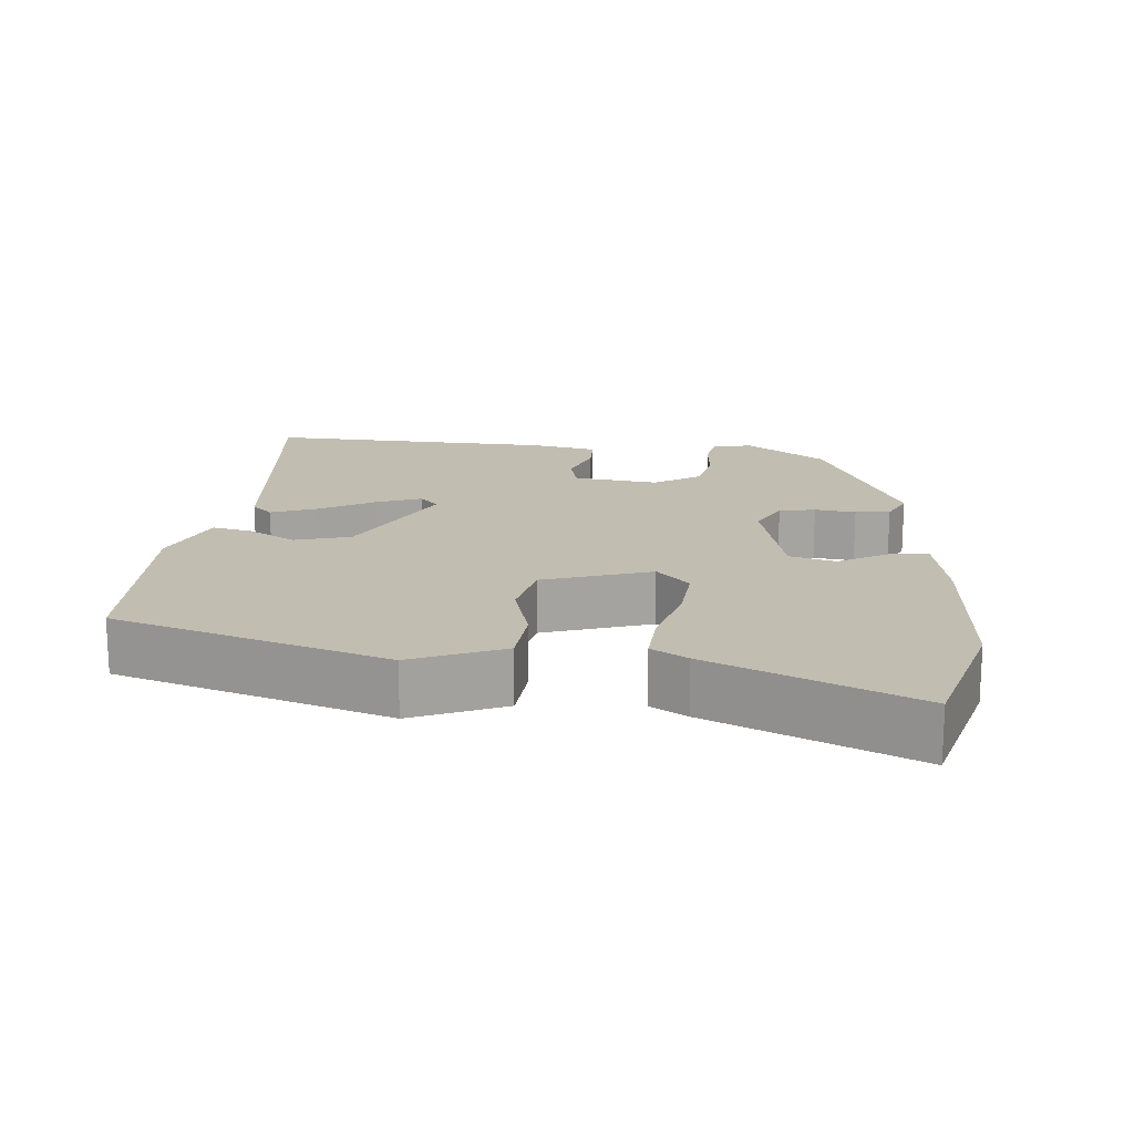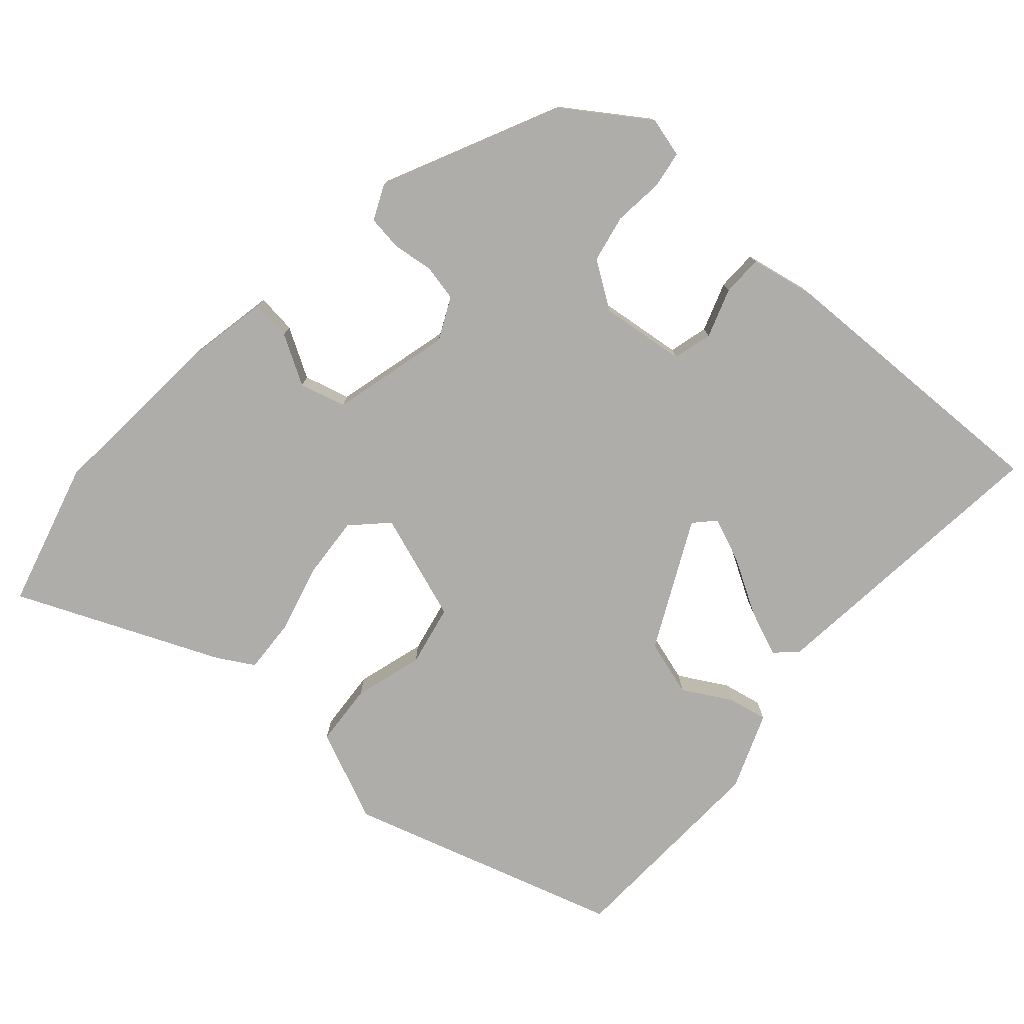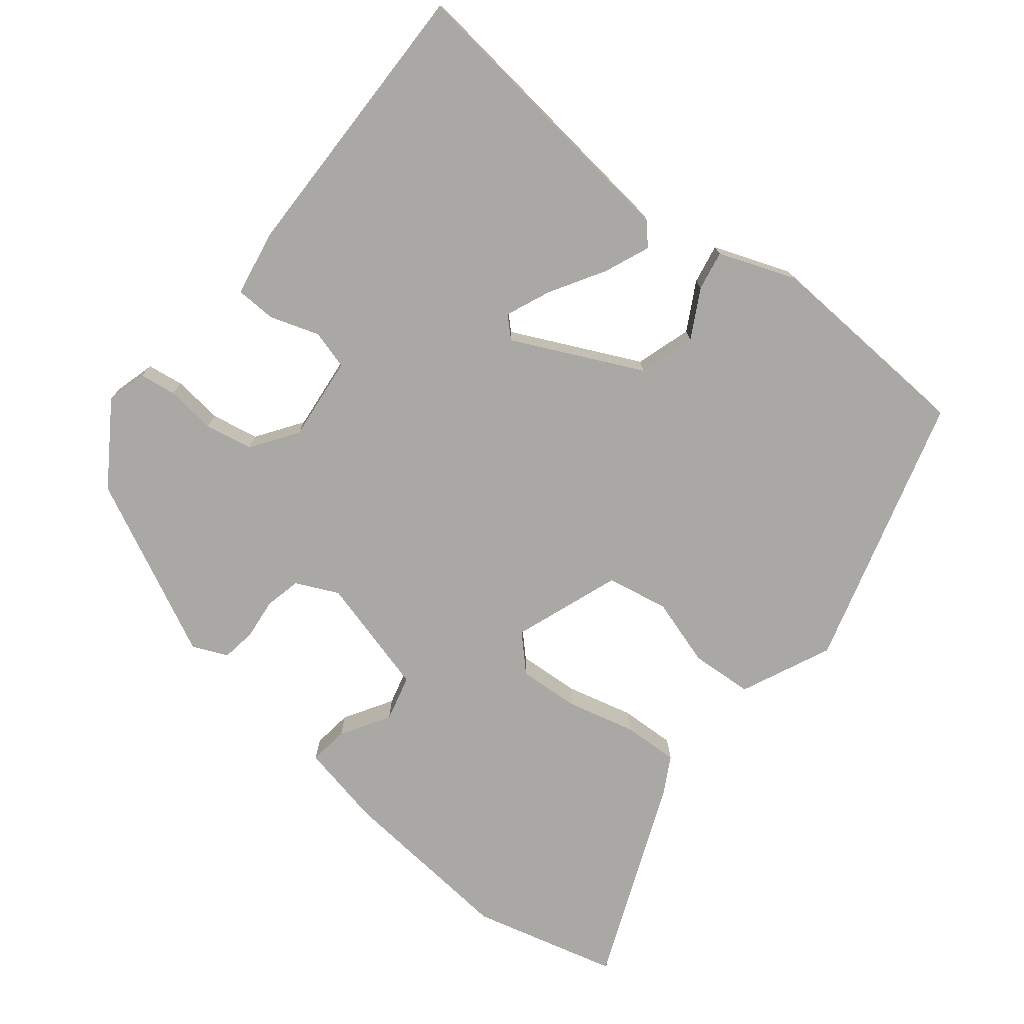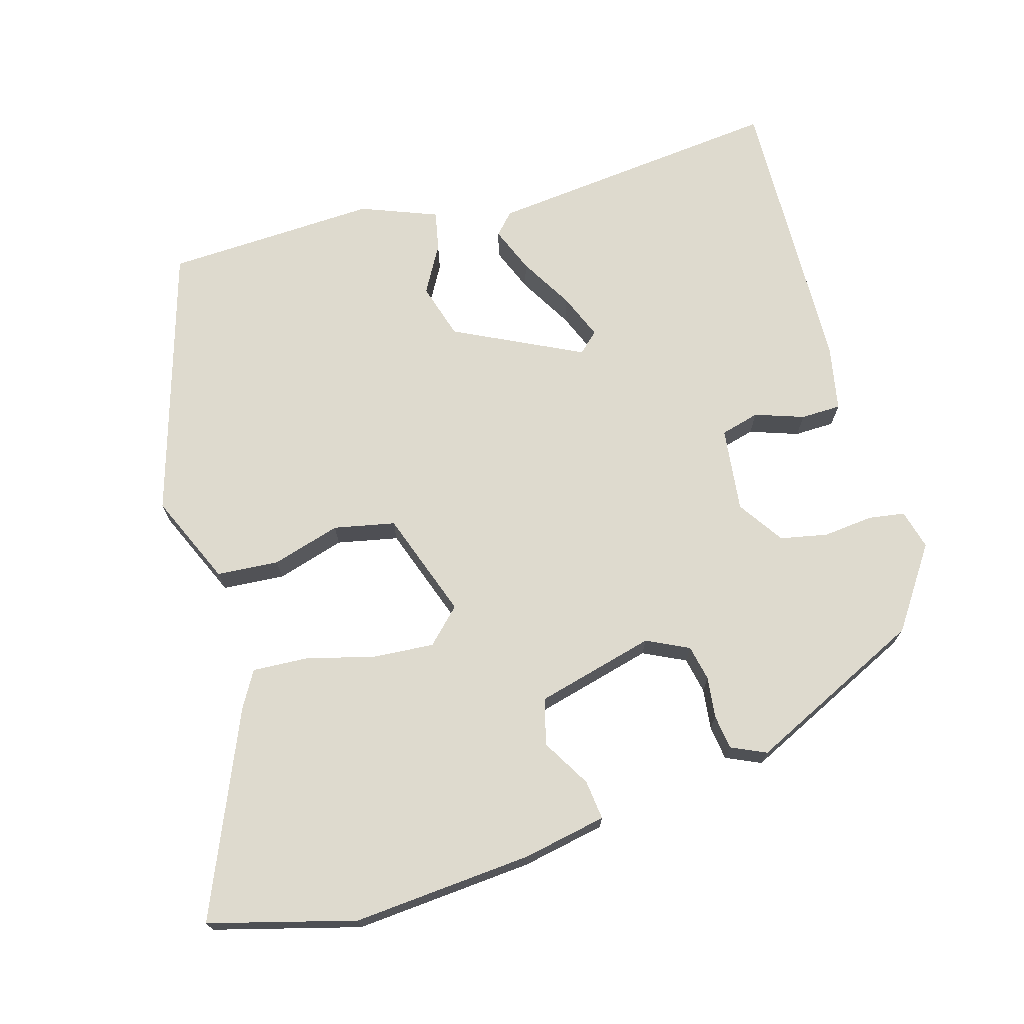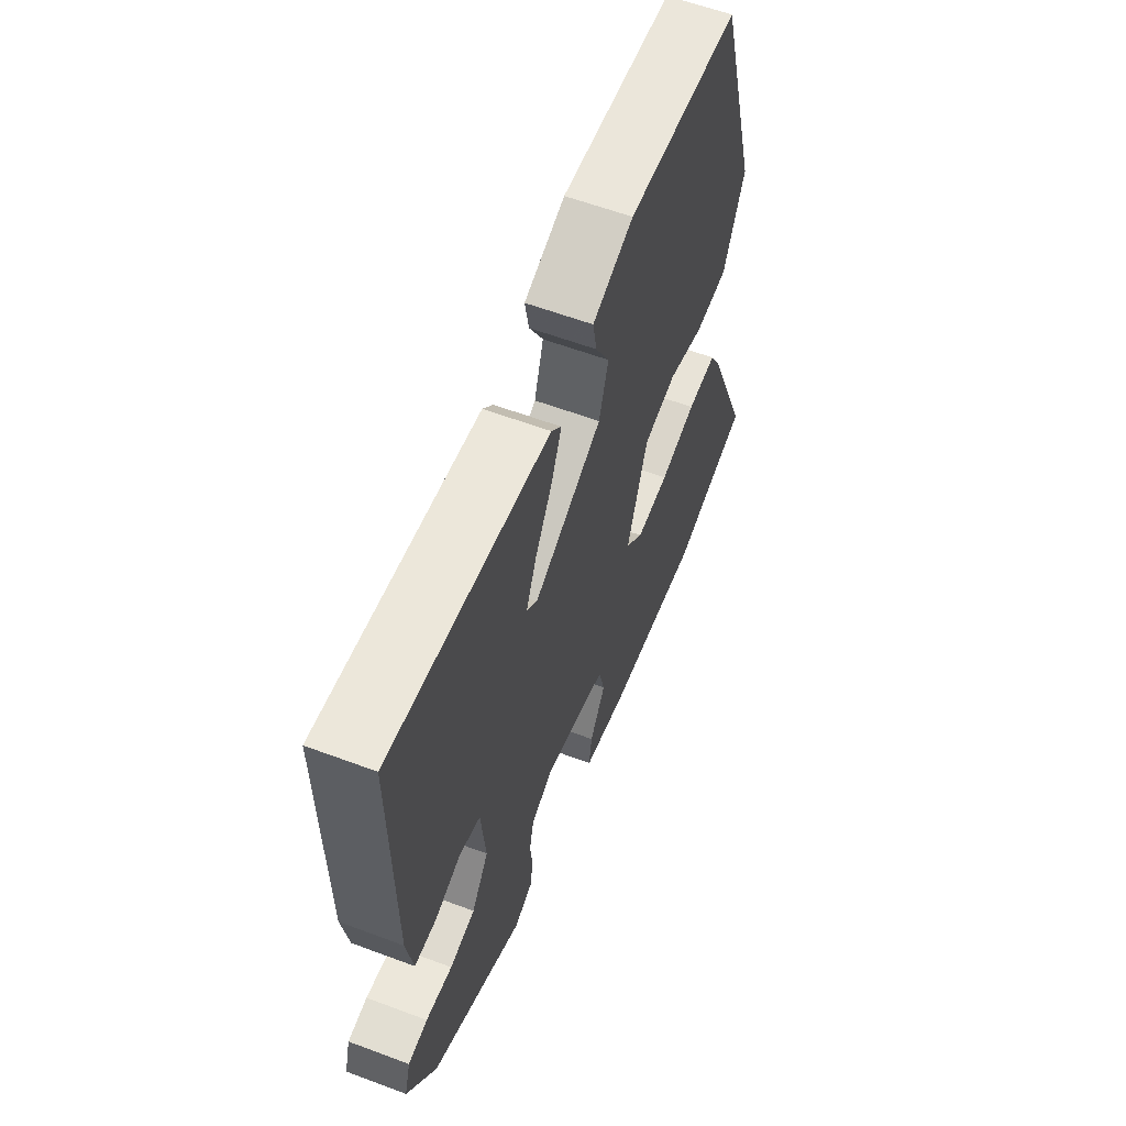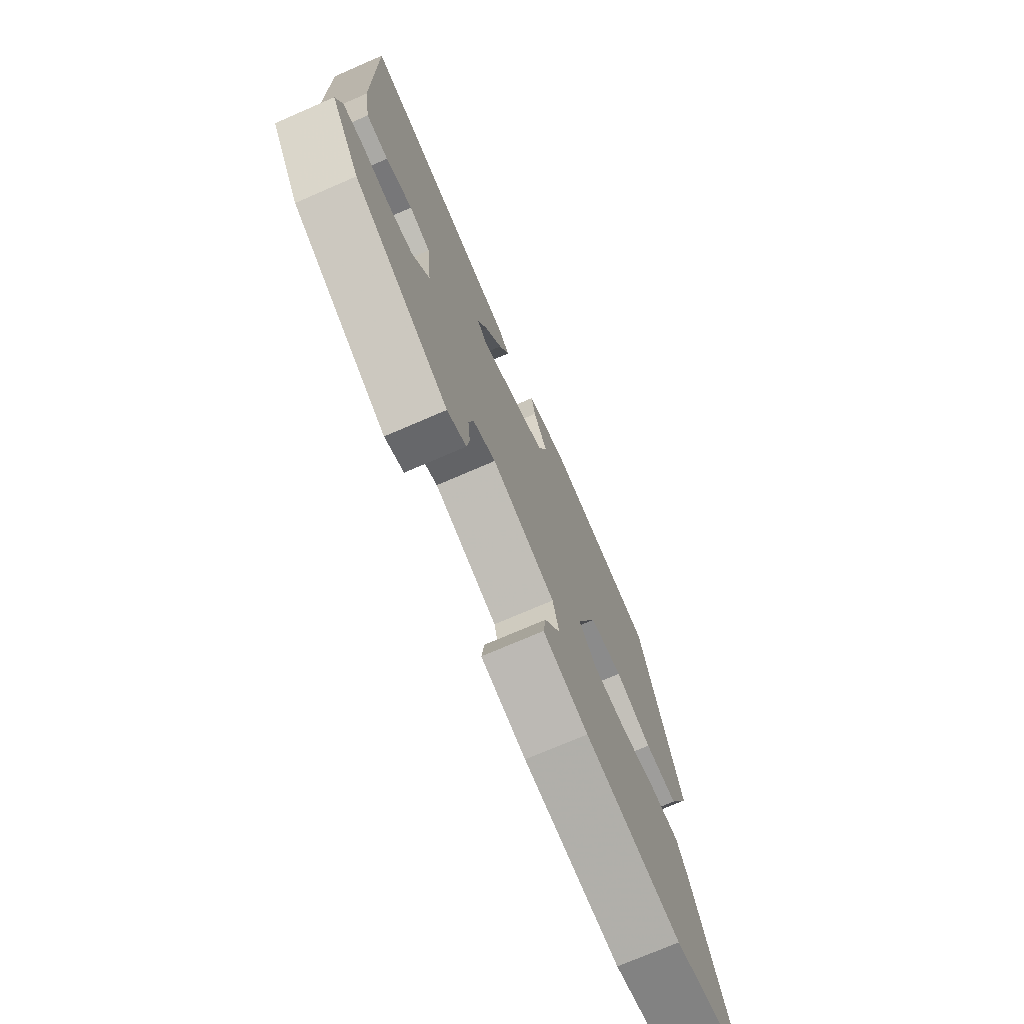
<metadata>
{"format":"obj","ext":"obj","renderer":"f3d","projection":"perspective","resolution":1024,"background":"white","views":[{"elev":17.0,"azim":96.8,"up":"+Y"},{"elev":-77.1,"azim":-130.6,"up":"+Y"},{"elev":-75.2,"azim":-38.5,"up":"+Y"},{"elev":71.2,"azim":164.7,"up":"+Y"},{"elev":59.4,"azim":-68.9,"up":"+Z"},{"elev":-73.5,"azim":-66.6,"up":"+Z"}]}
</metadata>
<code>
v 0.598 0.07 -0.475
v 0.398 0.07 -0.526
v 0.153 0.07 -0.503
v 0.039 0.07 -0.479
v 0.046 0.07 -0.425
v 0.086 0.07 -0.359
v 0.07 0.07 -0.296
v -0.091 0.07 -0.252
v -0.149 0.07 -0.279
v -0.16 0.07 -0.328
v -0.154 0.07 -0.384
v -0.161 0.07 -0.431
v -0.209 0.07 -0.452
v -0.448 0.07 -0.334
v -0.522 0.07 -0.222
v -0.507 0.07 -0.168
v -0.457 0.07 -0.161
v -0.389 0.07 -0.169
v -0.324 0.07 -0.157
v -0.281 0.07 -0.095
v -0.293 0.07 0.021
v -0.346 0.07 0.036
v -0.413 0.07 0.014
v -0.468 0.07 0.016
v -0.484 0.07 0.106
v -0.489 0.07 0.5
v -0.083 0.07 0.451
v -0.057 0.07 0.422
v -0.083 0.07 0.36
v -0.127 0.07 0.287
v -0.153 0.07 0.226
v -0.126 0.07 0.2
v 0.049 0.07 0.283
v 0.073 0.07 0.359
v 0.037 0.07 0.425
v 0.027 0.07 0.479
v 0.132 0.07 0.518
v 0.422 0.07 0.501
v 0.529 0.07 0.128
v 0.473 0.07 0.005
v 0.388 0.07 0
v 0.295 0.07 0.029
v 0.211 0.07 0.013
v 0.158 0.07 -0.132
v 0.203 0.07 -0.178
v 0.287 0.07 -0.173
v 0.38 0.07 -0.15
v 0.456 0.07 -0.147
v 0.484 0.07 -0.197
v 0.598 0 -0.475
v 0.398 0 -0.526
v 0.153 0 -0.503
v 0.039 0 -0.479
v 0.046 0 -0.425
v 0.086 0 -0.359
v 0.07 0 -0.296
v -0.091 0 -0.252
v -0.149 0 -0.279
v -0.16 0 -0.328
v -0.154 0 -0.384
v -0.161 0 -0.431
v -0.209 0 -0.452
v -0.448 0 -0.334
v -0.522 0 -0.222
v -0.507 0 -0.168
v -0.457 0 -0.161
v -0.389 0 -0.169
v -0.324 0 -0.157
v -0.281 0 -0.095
v -0.293 0 0.021
v -0.346 0 0.036
v -0.413 0 0.014
v -0.468 0 0.016
v -0.484 0 0.106
v -0.489 0 0.5
v -0.083 0 0.451
v -0.057 0 0.422
v -0.083 0 0.36
v -0.127 0 0.287
v -0.153 0 0.226
v -0.126 0 0.2
v 0.049 0 0.283
v 0.073 0 0.359
v 0.037 0 0.425
v 0.027 0 0.479
v 0.132 0 0.518
v 0.422 0 0.501
v 0.529 0 0.128
v 0.473 0 0.005
v 0.388 0 0
v 0.295 0 0.029
v 0.211 0 0.013
v 0.158 0 -0.132
v 0.203 0 -0.178
v 0.287 0 -0.173
v 0.38 0 -0.15
v 0.456 0 -0.147
v 0.484 0 -0.197
f 46 47 48 49
f 45 46 49 1
f 39 40 41 42
f 39 42 43
f 38 39 43
f 37 38 43
f 34 35 36 37
f 33 34 37 43
f 32 33 43 44
f 27 28 29 30
f 27 30 31
f 26 27 31
f 22 23 24 25
f 21 22 25 26
f 15 16 17 18
f 15 18 19
f 14 15 19
f 13 14 19
f 10 11 12 13
f 9 10 13 19
f 8 9 19 20
f 3 4 5 6
f 3 6 7
f 45 1 2 3
f 44 45 3 7
f 21 26 31 32
f 20 21 32 44
f 7 8 20 44
f 98 97 96 95
f 50 98 95 94
f 91 90 89 88
f 92 91 88
f 92 88 87
f 92 87 86
f 86 85 84 83
f 92 86 83 82
f 93 92 82 81
f 79 78 77 76
f 80 79 76
f 80 76 75
f 74 73 72 71
f 75 74 71 70
f 67 66 65 64
f 68 67 64
f 68 64 63
f 68 63 62
f 62 61 60 59
f 68 62 59 58
f 69 68 58 57
f 55 54 53 52
f 56 55 52
f 52 51 50 94
f 56 52 94 93
f 81 80 75 70
f 93 81 70 69
f 93 69 57 56
f 1 50 51 2
f 2 51 52 3
f 3 52 53 4
f 4 53 54 5
f 5 54 55 6
f 6 55 56 7
f 7 56 57 8
f 8 57 58 9
f 9 58 59 10
f 10 59 60 11
f 11 60 61 12
f 12 61 62 13
f 13 62 63 14
f 14 63 64 15
f 15 64 65 16
f 16 65 66 17
f 17 66 67 18
f 18 67 68 19
f 19 68 69 20
f 20 69 70 21
f 21 70 71 22
f 22 71 72 23
f 23 72 73 24
f 24 73 74 25
f 25 74 75 26
f 26 75 76 27
f 27 76 77 28
f 28 77 78 29
f 29 78 79 30
f 30 79 80 31
f 31 80 81 32
f 32 81 82 33
f 33 82 83 34
f 34 83 84 35
f 35 84 85 36
f 36 85 86 37
f 37 86 87 38
f 38 87 88 39
f 39 88 89 40
f 40 89 90 41
f 41 90 91 42
f 42 91 92 43
f 43 92 93 44
f 44 93 94 45
f 45 94 95 46
f 46 95 96 47
f 47 96 97 48
f 48 97 98 49
f 49 98 50 1

</code>
